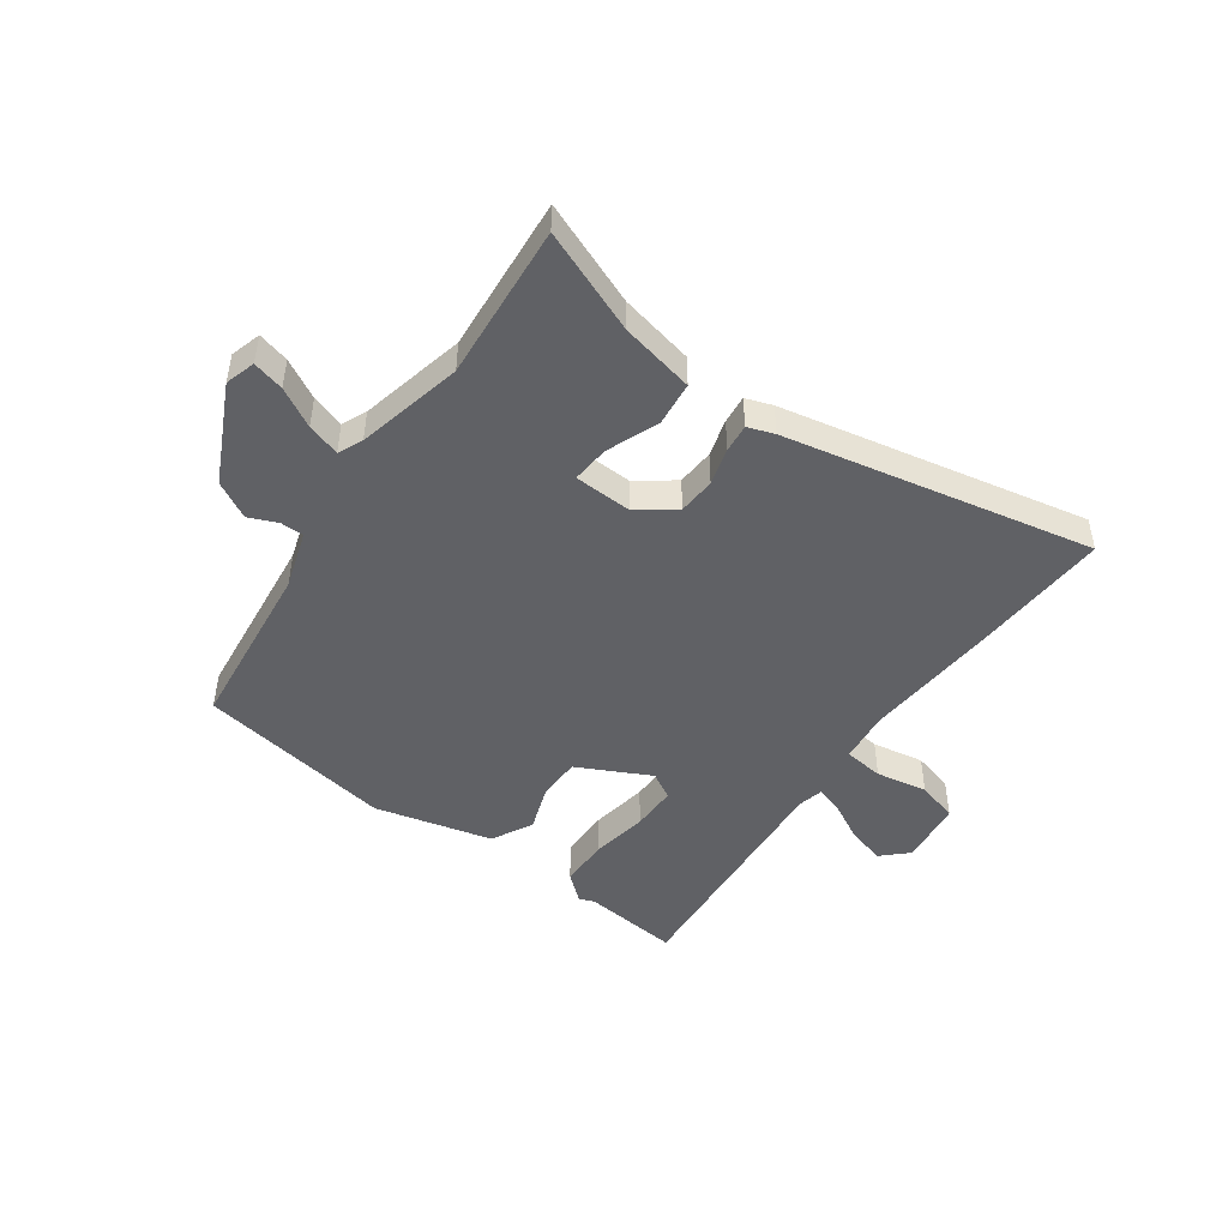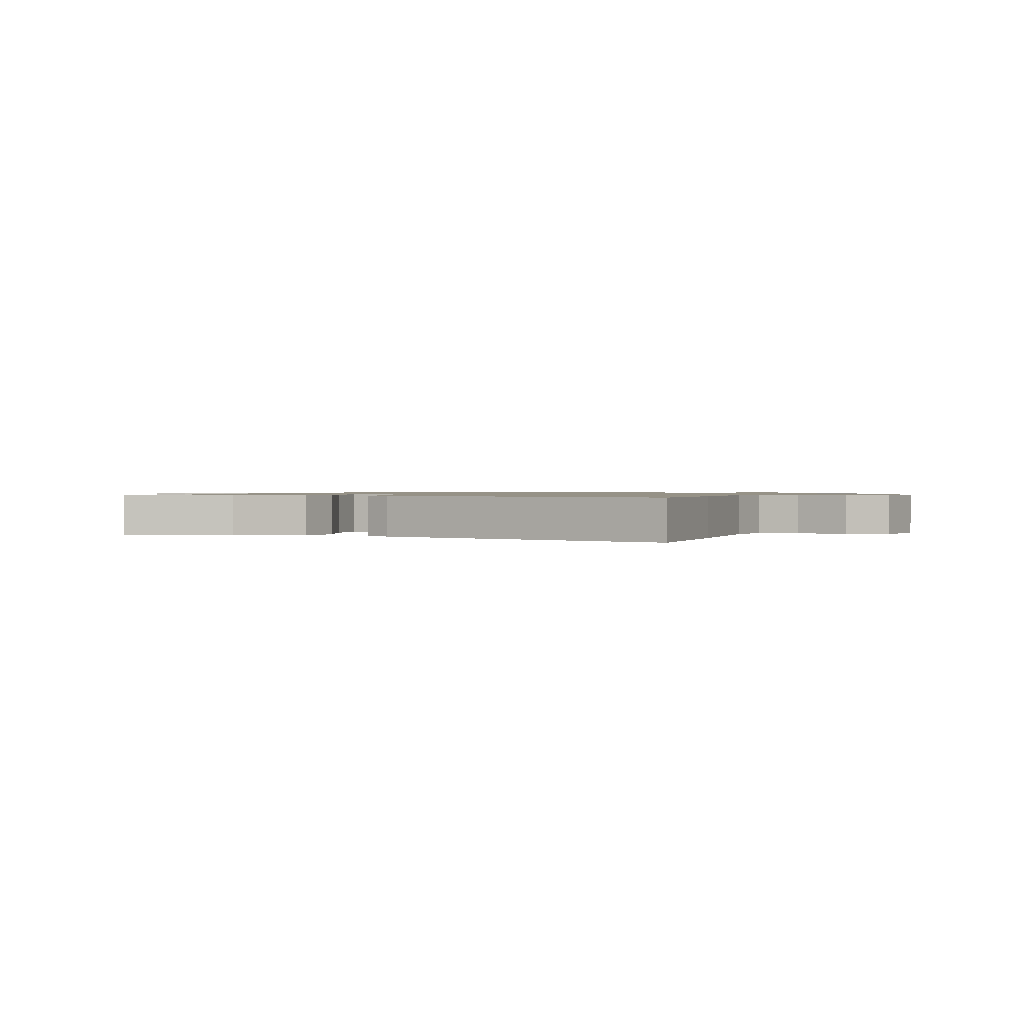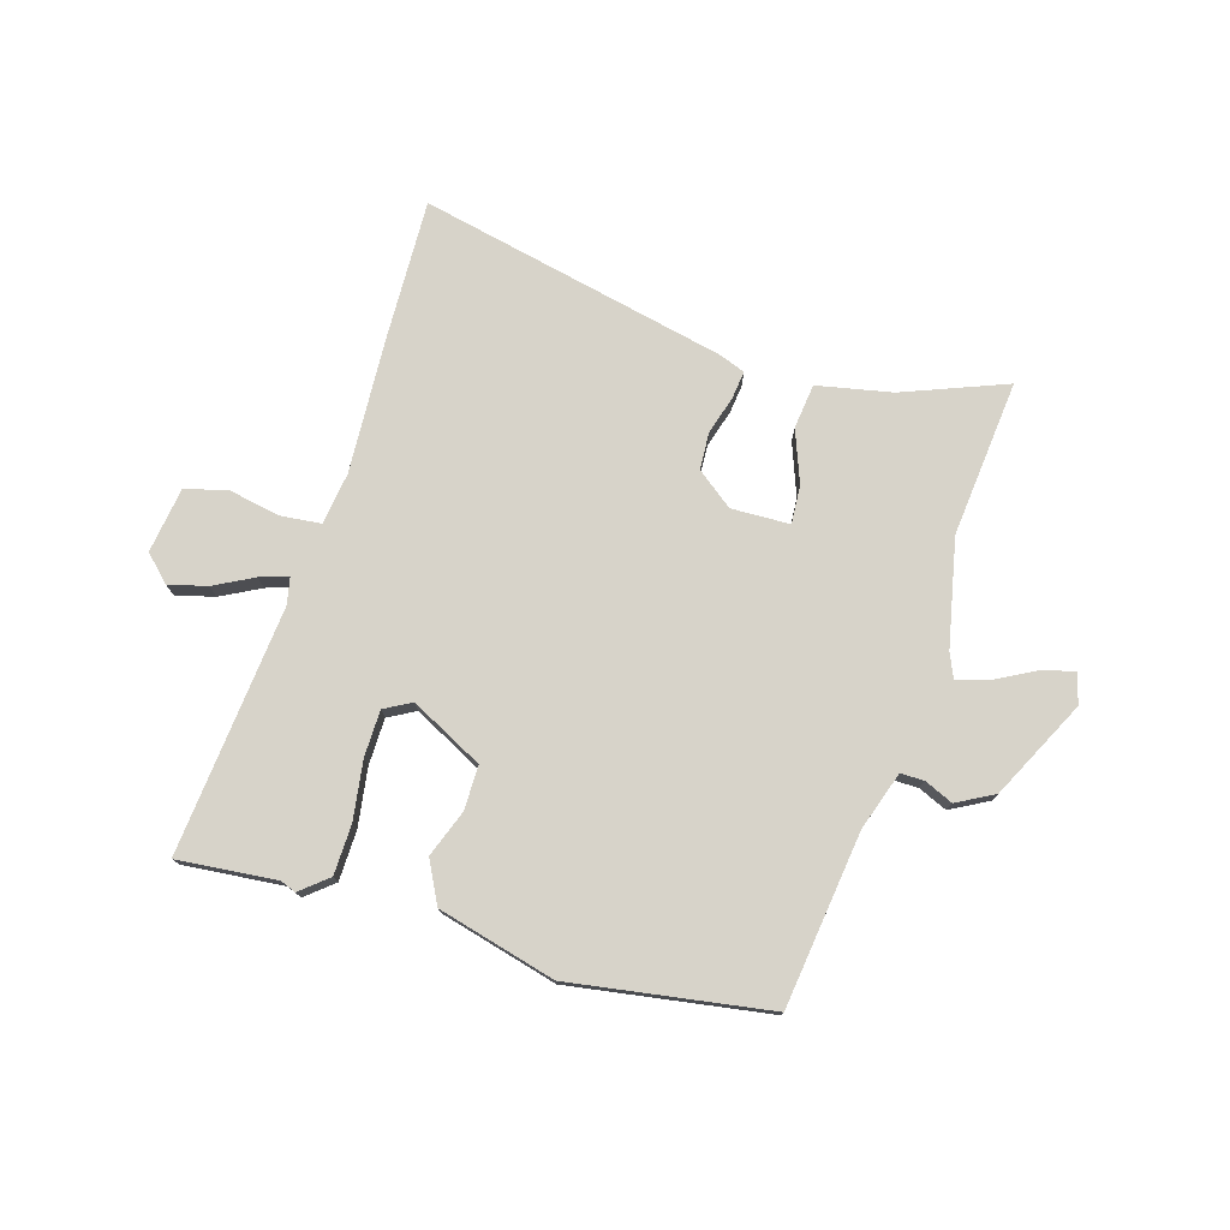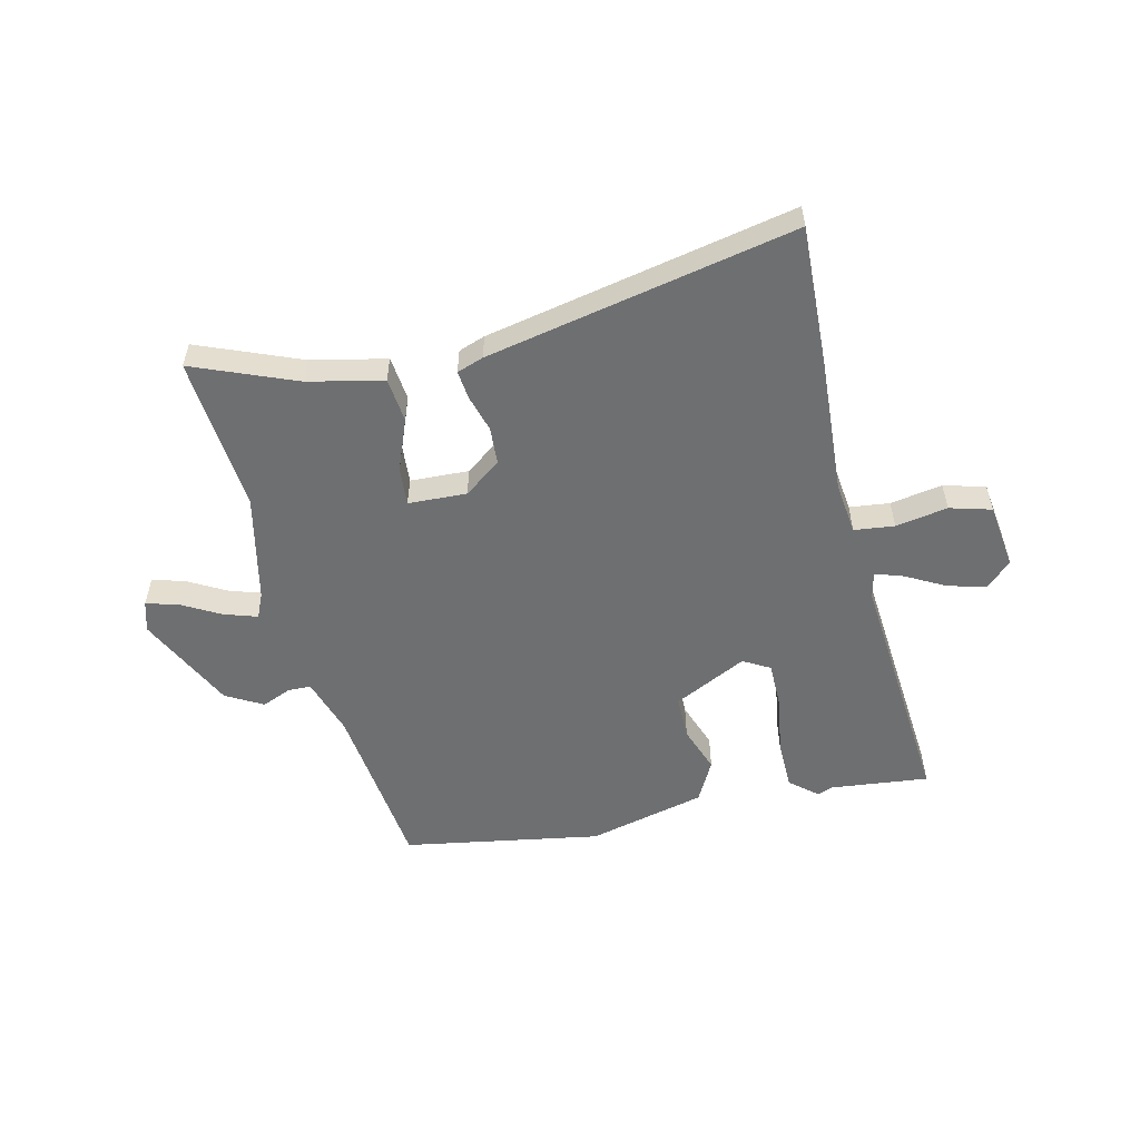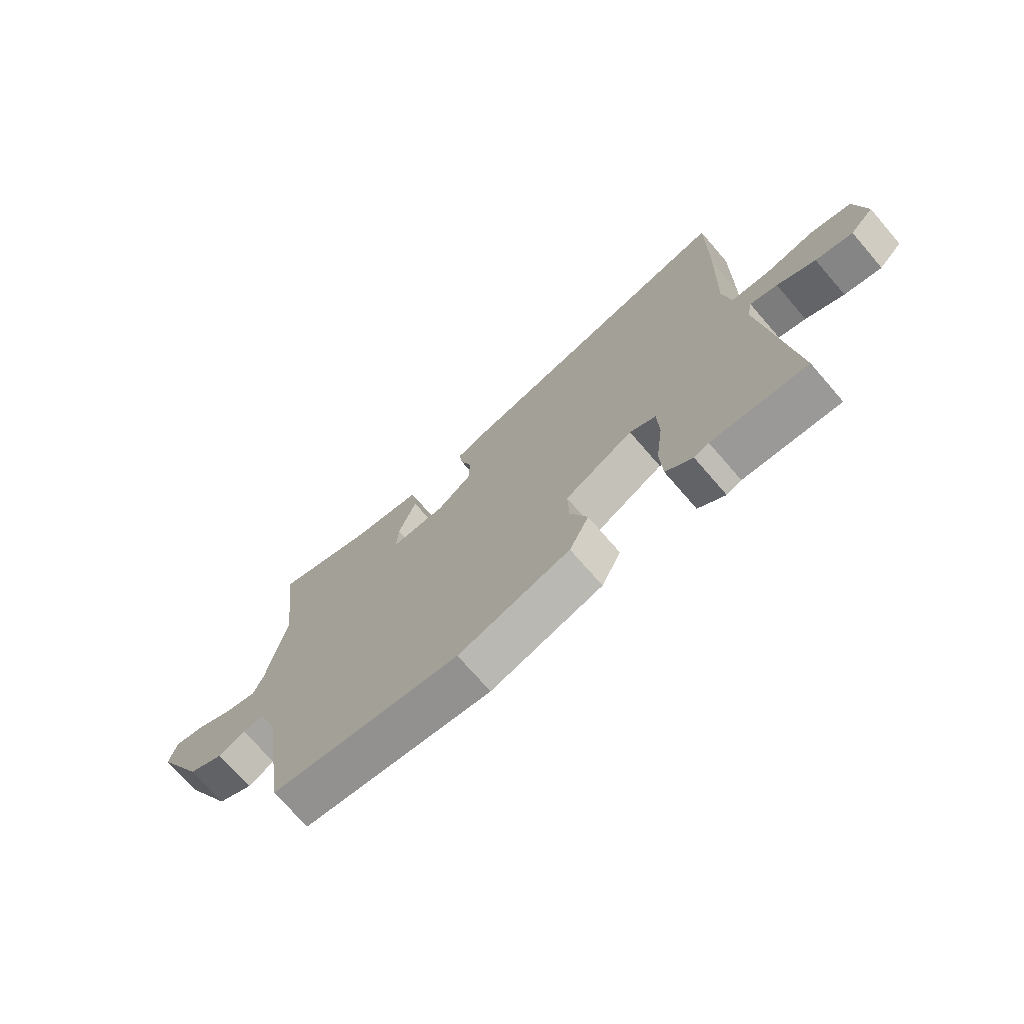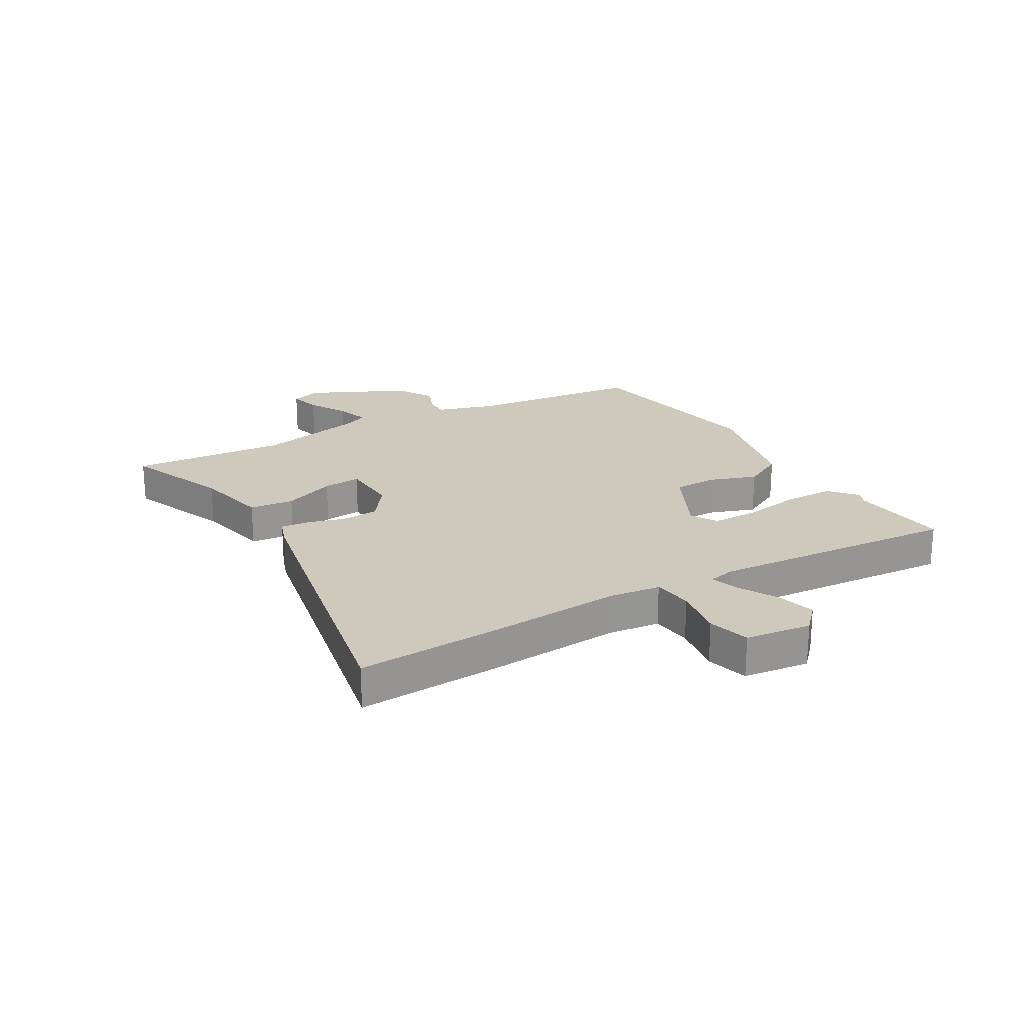
<metadata>
{"format":"obj","ext":"obj","renderer":"f3d","projection":"perspective","resolution":1024,"background":"white","views":[{"elev":-47.2,"azim":-37.5,"up":"+Y"},{"elev":1.0,"azim":21.4,"up":"+Y"},{"elev":76.3,"azim":-164.4,"up":"+Y"},{"elev":-54.6,"azim":11.4,"up":"+Y"},{"elev":-72.2,"azim":40.9,"up":"+Z"},{"elev":22.5,"azim":57.8,"up":"+Y"}]}
</metadata>
<code>
v -0.48 0.07 0.331
v -0.512 0.07 0.606
v -0.329 0.07 0.539
v -0.197 0.07 0.515
v -0.186 0.07 0.437
v -0.219 0.07 0.344
v -0.222 0.07 0.277
v -0.119 0.07 0.276
v -0.056 0.07 0.326
v -0.054 0.07 0.392
v -0.075 0.07 0.457
v -0.082 0.07 0.507
v -0.036 0.07 0.525
v 0.502 0.07 0.653
v 0.499 0.07 0.404
v 0.491 0.07 0.166
v 0.505 0.07 0.075
v 0.576 0.07 0.069
v 0.667 0.07 0.088
v 0.741 0.07 0.07
v 0.76 0.07 -0.045
v 0.717 0.07 -0.089
v 0.649 0.07 -0.073
v 0.579 0.07 -0.038
v 0.529 0.07 -0.023
v 0.52 0.07 -0.07
v 0.57 0.07 -0.505
v 0.396 0.07 -0.492
v 0.369 0.07 -0.503
v 0.32 0.07 -0.464
v 0.316 0.07 -0.376
v 0.329 0.07 -0.273
v 0.326 0.07 -0.191
v 0.278 0.07 -0.166
v 0.152 0.07 -0.234
v 0.154 0.07 -0.312
v 0.186 0.07 -0.393
v 0.15 0.07 -0.467
v -0.056 0.07 -0.525
v -0.406 0.07 -0.477
v -0.451 0.07 -0.172
v -0.487 0.07 -0.07
v -0.528 0.07 -0.071
v -0.578 0.07 -0.094
v -0.644 0.07 -0.06
v -0.733 0.07 0.11
v -0.719 0.07 0.164
v -0.663 0.07 0.151
v -0.593 0.07 0.115
v -0.534 0.07 0.098
v -0.516 0.07 0.142
v -0.48 0 0.331
v -0.512 0 0.606
v -0.329 0 0.539
v -0.197 0 0.515
v -0.186 0 0.437
v -0.219 0 0.344
v -0.222 0 0.277
v -0.119 0 0.276
v -0.056 0 0.326
v -0.054 0 0.392
v -0.075 0 0.457
v -0.082 0 0.507
v -0.036 0 0.525
v 0.502 0 0.653
v 0.499 0 0.404
v 0.491 0 0.166
v 0.505 0 0.075
v 0.576 0 0.069
v 0.667 0 0.088
v 0.741 0 0.07
v 0.76 0 -0.045
v 0.717 0 -0.089
v 0.649 0 -0.073
v 0.579 0 -0.038
v 0.529 0 -0.023
v 0.52 0 -0.07
v 0.57 0 -0.505
v 0.396 0 -0.492
v 0.369 0 -0.503
v 0.32 0 -0.464
v 0.316 0 -0.376
v 0.329 0 -0.273
v 0.326 0 -0.191
v 0.278 0 -0.166
v 0.152 0 -0.234
v 0.154 0 -0.312
v 0.186 0 -0.393
v 0.15 0 -0.467
v -0.056 0 -0.525
v -0.406 0 -0.477
v -0.451 0 -0.172
v -0.487 0 -0.07
v -0.528 0 -0.071
v -0.578 0 -0.094
v -0.644 0 -0.06
v -0.733 0 0.11
v -0.719 0 0.164
v -0.663 0 0.151
v -0.593 0 0.115
v -0.534 0 0.098
v -0.516 0 0.142
f 47 48 49
f 46 47 49
f 45 46 49
f 44 45 49
f 43 44 49
f 42 43 49 50
f 41 42 50 51
f 39 40 41
f 38 39 41
f 37 38 41
f 36 37 41
f 41 51 1
f 36 41 1
f 35 36 1
f 30 31 32
f 29 30 32
f 28 29 32
f 28 32 33
f 27 28 33
f 26 27 33
f 25 26 33 34
f 22 23 24
f 21 22 24
f 20 21 24
f 19 20 24
f 18 19 24
f 17 18 24 25
f 14 15 16
f 13 14 16
f 12 13 16
f 11 12 16
f 10 11 16
f 9 10 16 17
f 25 34 35
f 17 25 35
f 9 17 35
f 8 9 35
f 3 4 5 6
f 2 3 6 7
f 35 1 2 7
f 7 8 35
f 100 99 98
f 100 98 97
f 100 97 96
f 100 96 95
f 100 95 94
f 101 100 94 93
f 102 101 93 92
f 92 91 90
f 92 90 89
f 92 89 88
f 92 88 87
f 52 102 92
f 52 92 87
f 52 87 86
f 83 82 81
f 83 81 80
f 83 80 79
f 84 83 79
f 84 79 78
f 84 78 77
f 85 84 77 76
f 75 74 73
f 75 73 72
f 75 72 71
f 75 71 70
f 75 70 69
f 76 75 69 68
f 67 66 65
f 67 65 64
f 67 64 63
f 67 63 62
f 67 62 61
f 68 67 61 60
f 86 85 76
f 86 76 68
f 86 68 60
f 86 60 59
f 57 56 55 54
f 58 57 54 53
f 58 53 52 86
f 86 59 58
f 1 52 53 2
f 2 53 54 3
f 3 54 55 4
f 4 55 56 5
f 5 56 57 6
f 6 57 58 7
f 7 58 59 8
f 8 59 60 9
f 9 60 61 10
f 10 61 62 11
f 11 62 63 12
f 12 63 64 13
f 13 64 65 14
f 14 65 66 15
f 15 66 67 16
f 16 67 68 17
f 17 68 69 18
f 18 69 70 19
f 19 70 71 20
f 20 71 72 21
f 21 72 73 22
f 22 73 74 23
f 23 74 75 24
f 24 75 76 25
f 25 76 77 26
f 26 77 78 27
f 27 78 79 28
f 28 79 80 29
f 29 80 81 30
f 30 81 82 31
f 31 82 83 32
f 32 83 84 33
f 33 84 85 34
f 34 85 86 35
f 35 86 87 36
f 36 87 88 37
f 37 88 89 38
f 38 89 90 39
f 39 90 91 40
f 40 91 92 41
f 41 92 93 42
f 42 93 94 43
f 43 94 95 44
f 44 95 96 45
f 45 96 97 46
f 46 97 98 47
f 47 98 99 48
f 48 99 100 49
f 49 100 101 50
f 50 101 102 51
f 51 102 52 1

</code>
